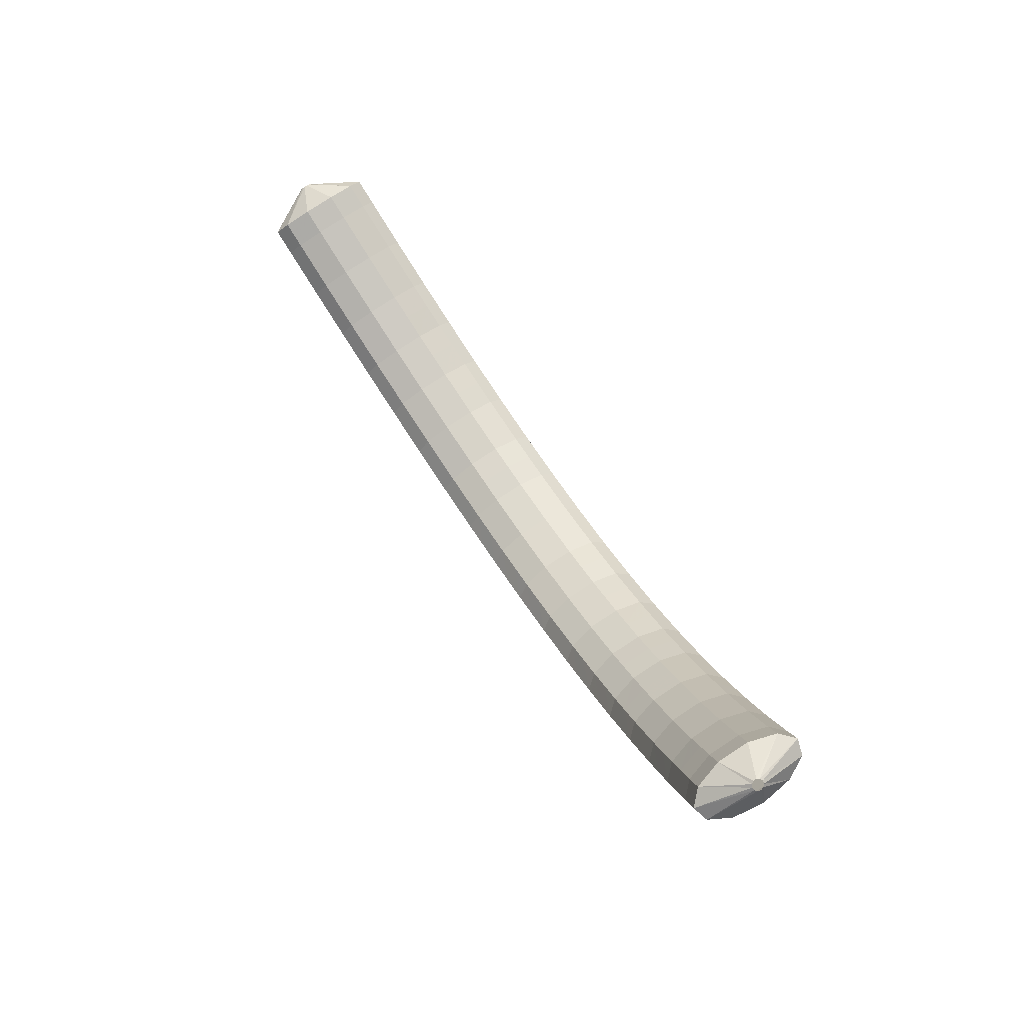
<metadata>
{"format":"obj","ext":"obj","renderer":"f3d","projection":"perspective","resolution":1024,"background":"white","views":[{"elev":49.0,"azim":54.9,"up":"+Z"}]}
</metadata>
<code>
g tube1
v 177.5 157.3 96.82
v 177.4 157.1 96.79
v 177.2 156.9 96.89
v 177 156.8 97.07
v 176.9 156.9 97.28
v 176.8 157.1 97.45
v 176.8 157.3 97.53
v 176.9 157.6 97.49
v 177.1 157.7 97.35
v 177.3 157.7 97.15
v 177.5 157.6 96.95
v 177.5 157.3 96.82
v 177.2 158.3 93.8
v 176.7 155.6 93.3
v 175.7 153.7 93.51
v 174.7 153.2 94.35
v 173.9 154.1 95.56
v 173.6 156.3 96.75
v 173.8 159 97.56
v 174.6 161.3 97.71
v 175.7 162.6 97.16
v 176.6 162.4 96.09
v 177.2 160.8 94.84
v 177.2 158.3 93.8
v 175.5 158.9 92.11
v 174.9 156.3 91.62
v 174 154.4 91.84
v 173 153.8 92.71
v 172.2 154.8 93.94
v 171.9 156.9 95.15
v 172.2 159.6 95.95
v 173 162 96.09
v 174 163.3 95.52
v 174.9 163.1 94.43
v 175.5 161.5 93.15
v 175.5 158.9 92.11
v 173.6 159.6 90.51
v 173.1 157 90.03
v 172.2 155.1 90.27
v 171.2 154.5 91.16
v 170.5 155.4 92.42
v 170.2 157.6 93.64
v 170.5 160.2 94.44
v 171.2 162.6 94.57
v 172.2 163.9 93.98
v 173.1 163.7 92.86
v 173.6 162.1 91.57
v 173.6 159.6 90.51
v 171.8 160.3 88.91
v 171.3 157.6 88.43
v 170.4 155.7 88.7
v 169.4 155.1 89.62
v 168.7 156 90.9
v 168.4 158.2 92.14
v 168.7 160.9 92.94
v 169.5 163.2 93.05
v 170.4 164.6 92.43
v 171.3 164.4 91.29
v 171.8 162.8 89.97
v 171.8 160.3 88.91
v 169.8 160.9 87.43
v 169.3 158.3 86.96
v 168.5 156.3 87.24
v 167.5 155.7 88.19
v 166.9 156.6 89.5
v 166.6 158.8 90.75
v 166.9 161.5 91.55
v 167.6 163.9 91.65
v 168.5 165.2 91.01
v 169.4 165 89.83
v 169.8 163.4 88.5
v 169.8 160.9 87.43
v 167.9 161.6 85.94
v 167.4 158.9 85.48
v 166.5 157 85.79
v 165.7 156.4 86.76
v 165 157.3 88.09
v 164.8 159.4 89.36
v 165.1 162.1 90.17
v 165.8 164.5 90.25
v 166.6 165.8 89.58
v 167.4 165.7 88.38
v 167.9 164.1 87.02
v 167.9 161.6 85.94
v 165.8 162.2 84.59
v 165.3 159.5 84.14
v 164.5 157.6 84.47
v 163.7 156.9 85.47
v 163.1 157.8 86.83
v 162.9 160 88.12
v 163.1 162.6 88.92
v 163.8 165 88.98
v 164.6 166.4 88.29
v 165.4 166.3 87.06
v 165.8 164.7 85.68
v 165.8 162.2 84.59
v 163.7 162.8 83.25
v 163.2 160.1 82.8
v 162.5 158.2 83.15
v 161.7 157.5 84.18
v 161.1 158.4 85.57
v 160.9 160.5 86.87
v 161.2 163.2 87.67
v 161.9 165.6 87.72
v 162.7 167 87
v 163.4 166.9 85.74
v 163.8 165.3 84.34
v 163.7 162.8 83.25
v 161.5 163.4 82.07
v 161 160.7 81.63
v 160.3 158.8 82
v 159.6 158.1 83.06
v 159.1 159 84.48
v 158.9 161.1 85.79
v 159.2 163.7 86.59
v 159.8 166.2 86.63
v 160.6 167.5 85.88
v 161.2 167.4 84.59
v 161.6 165.9 83.17
v 161.5 163.4 82.07
v 159.3 164 80.89
v 158.8 161.3 80.46
v 158.2 159.3 80.86
v 157.5 158.6 81.94
v 157 159.5 83.38
v 156.9 161.6 84.71
v 157.2 164.3 85.51
v 157.8 166.7 85.53
v 158.5 168.1 84.76
v 159.1 168 83.44
v 159.4 166.5 82
v 159.3 164 80.89
v 157 164.5 79.91
v 156.5 161.8 79.5
v 155.9 159.8 79.91
v 155.3 159.1 81.02
v 154.9 160 82.48
v 154.8 162.1 83.83
v 155.1 164.8 84.63
v 155.6 167.2 84.63
v 156.3 168.6 83.84
v 156.8 168.5 82.5
v 157.1 167 81.03
v 157 164.5 79.91
v 154.6 165 78.94
v 154.2 162.4 78.53
v 153.6 160.3 78.96
v 153.1 159.6 80.1
v 152.7 160.5 81.59
v 152.7 162.6 82.94
v 153 165.2 83.75
v 153.5 167.7 83.74
v 154.1 169.1 82.92
v 154.5 169 81.55
v 154.8 167.5 80.07
v 154.6 165 78.94
v 152.2 165.5 78.2
v 151.8 162.8 77.8
v 151.3 160.8 78.24
v 150.8 160.1 79.41
v 150.5 160.9 80.91
v 150.5 163 82.28
v 150.8 165.7 83.09
v 151.2 168.1 83.06
v 151.8 169.5 82.22
v 152.2 169.5 80.83
v 152.3 168 79.33
v 152.2 165.5 78.2
v 149.8 166 77.47
v 149.4 163.3 77.07
v 148.9 161.3 77.53
v 148.5 160.5 78.71
v 148.3 161.3 80.24
v 148.3 163.4 81.62
v 148.6 166.1 82.42
v 149 168.5 82.39
v 149.5 170 81.53
v 149.8 169.9 80.12
v 149.9 168.4 78.6
v 149.8 166 77.47
v 147.2 166.4 76.99
v 146.9 163.7 76.6
v 146.5 161.7 77.08
v 146.1 160.9 78.28
v 146 161.7 79.82
v 146 163.8 81.21
v 146.3 166.4 82.01
v 146.7 168.9 81.97
v 147.1 170.3 81.09
v 147.4 170.3 79.67
v 147.4 168.8 78.14
v 147.2 166.4 76.99
v 144.7 166.8 76.53
v 144.4 164.1 76.14
v 144 162 76.63
v 143.8 161.3 77.84
v 143.7 162.1 79.39
v 143.8 164.1 80.79
v 144.1 166.8 81.59
v 144.4 169.3 81.54
v 144.7 170.7 80.65
v 144.9 170.7 79.21
v 144.9 169.2 77.68
v 144.7 166.8 76.53
v 142.1 167.1 76.35
v 141.8 164.4 75.96
v 141.5 162.3 76.45
v 141.4 161.6 77.67
v 141.3 162.3 79.23
v 141.5 164.4 80.63
v 141.8 167.1 81.43
v 142.1 169.6 81.38
v 142.3 171 80.49
v 142.4 171 79.04
v 142.4 169.6 77.5
v 142.1 167.1 76.35
v 139.6 167.4 76.17
v 139.3 164.7 75.78
v 139 162.7 76.28
v 138.9 161.9 77.5
v 139 162.6 79.06
v 139.2 164.7 80.47
v 139.5 167.4 81.27
v 139.8 169.8 81.21
v 139.9 171.3 80.32
v 139.9 171.3 78.87
v 139.8 169.9 77.32
v 139.6 167.4 76.17
v 137 167.6 76.28
v 136.7 164.9 75.89
v 136.5 162.9 76.39
v 136.5 162.1 77.61
v 136.7 162.8 79.17
v 136.9 164.9 80.57
v 137.2 167.6 81.38
v 137.4 170.1 81.32
v 137.5 171.5 80.43
v 137.4 171.6 78.98
v 137.2 170.1 77.43
v 137 167.6 76.28
v 134.4 167.9 76.4
v 134.1 165.2 76.01
v 134 163.1 76.5
v 134.1 162.3 77.72
v 134.3 163.1 79.27
v 134.6 165.1 80.67
v 134.9 167.8 81.47
v 135.1 170.3 81.42
v 135.1 171.8 80.53
v 134.9 171.8 79.09
v 134.7 170.3 77.55
v 134.4 167.9 76.4
v 131.8 168 76.79
v 131.6 165.3 76.4
v 131.6 163.3 76.88
v 131.7 162.5 78.09
v 132 163.2 79.63
v 132.3 165.2 81.03
v 132.6 167.9 81.83
v 132.7 170.4 81.78
v 132.7 171.9 80.9
v 132.5 171.9 79.47
v 132.1 170.5 77.94
v 131.8 168 76.79
v 129.3 168.2 77.19
v 129.1 165.5 76.79
v 129.1 163.4 77.26
v 129.3 162.6 78.46
v 129.6 163.3 79.99
v 130 165.4 81.38
v 130.3 168 82.18
v 130.4 170.5 82.14
v 130.3 172 81.27
v 130 172.1 79.85
v 129.6 170.6 78.33
v 129.3 168.2 77.19
v 126.8 168.2 77.83
v 126.6 165.5 77.43
v 126.7 163.5 77.89
v 126.9 162.7 79.06
v 127.3 163.4 80.58
v 127.8 165.4 81.96
v 128 168.1 82.76
v 128.1 170.6 82.73
v 127.9 172.1 81.88
v 127.5 172.1 80.48
v 127.1 170.7 78.97
v 126.8 168.2 77.83
v 124.3 168.3 78.48
v 124.1 165.6 78.07
v 124.2 163.5 78.52
v 124.6 162.7 79.67
v 125 163.4 81.18
v 125.5 165.5 82.55
v 125.8 168.2 83.35
v 125.8 170.7 83.33
v 125.5 172.2 82.49
v 125.1 172.2 81.1
v 124.6 170.8 79.61
v 124.3 168.3 78.48
v 121.8 168.3 79.34
v 121.7 165.6 78.93
v 121.9 163.5 79.36
v 122.3 162.7 80.49
v 122.8 163.4 81.98
v 123.3 165.5 83.34
v 123.6 168.2 84.14
v 123.5 170.6 84.13
v 123.3 172.1 83.31
v 122.8 172.2 81.95
v 122.2 170.7 80.47
v 121.8 168.3 79.34
v 119.4 168.3 80.2
v 119.3 165.6 79.78
v 119.5 163.5 80.2
v 120 162.7 81.32
v 120.6 163.4 82.78
v 121.1 165.5 84.13
v 121.3 168.2 84.93
v 121.3 170.6 84.93
v 121 172.1 84.13
v 120.4 172.2 82.79
v 119.8 170.7 81.32
v 119.4 168.3 80.2
v 117.1 168.2 81.25
v 117 165.5 80.83
v 117.2 163.4 81.22
v 117.8 162.6 82.32
v 118.4 163.4 83.76
v 118.9 165.4 85.1
v 119.2 168.1 85.9
v 119.1 170.6 85.91
v 118.7 172.1 85.13
v 118.1 172.1 83.81
v 117.5 170.7 82.37
v 117.1 168.2 81.25
v 114.8 168.1 82.3
v 114.7 165.4 81.87
v 115 163.4 82.25
v 115.5 162.6 83.32
v 116.2 163.3 84.74
v 116.8 165.3 86.07
v 117 168 86.87
v 116.9 170.5 86.89
v 116.5 172 86.14
v 115.9 172 84.84
v 115.2 170.6 83.41
v 114.8 168.1 82.3
v 112.5 168 83.51
v 112.5 165.3 83.07
v 112.8 163.2 83.43
v 113.4 162.4 84.48
v 114.1 163.2 85.88
v 114.7 165.2 87.19
v 115 167.9 87.99
v 114.8 170.4 88.03
v 114.4 171.9 87.29
v 113.7 171.9 86.02
v 113 170.5 84.61
v 112.5 168 83.51
v 110.3 167.9 84.71
v 110.2 165.2 84.26
v 110.6 163.1 84.61
v 111.2 162.3 85.63
v 112 163.1 87.02
v 112.6 165.1 88.31
v 112.9 167.8 89.12
v 112.7 170.3 89.17
v 112.2 171.8 88.45
v 111.5 171.8 87.2
v 110.8 170.3 85.8
v 110.3 167.9 84.71
v 108.2 167.7 86.04
v 108.1 165 85.59
v 108.5 162.9 85.92
v 109.2 162.1 86.92
v 109.9 162.9 88.28
v 110.6 164.9 89.57
v 110.8 167.6 90.37
v 110.7 170.1 90.43
v 110.1 171.6 89.74
v 109.4 171.6 88.51
v 108.6 170.2 87.13
v 108.2 167.7 86.04
v 106 167.5 87.37
v 106 164.8 86.91
v 106.4 162.8 87.22
v 107.1 162 88.21
v 107.9 162.7 89.55
v 108.5 164.8 90.82
v 108.8 167.4 91.62
v 108.6 169.9 91.7
v 108.1 171.4 91.02
v 107.3 171.4 89.81
v 106.5 170 88.45
v 106 167.5 87.37
v 103.9 167.3 88.81
v 103.9 164.6 88.35
v 104.3 162.6 88.64
v 105.1 161.8 89.6
v 105.9 162.5 90.92
v 106.6 164.6 92.18
v 106.9 167.2 92.99
v 106.7 169.7 93.07
v 106.1 171.2 92.42
v 105.2 171.2 91.23
v 104.4 169.8 89.88
v 103.9 167.3 88.81
v 101.9 167.1 90.25
v 101.9 164.4 89.78
v 102.3 162.3 90.06
v 103.1 161.6 91
v 103.9 162.3 92.3
v 104.6 164.4 93.55
v 104.9 167 94.35
v 104.7 169.5 94.45
v 104.1 171 93.81
v 103.2 171 92.65
v 102.4 169.6 91.31
v 101.9 167.1 90.25
v 99.9 166.8 91.77
v 99.88 164.2 91.3
v 100.3 162.1 91.56
v 101.2 161.3 92.48
v 102 162.1 93.77
v 102.7 164.1 95.01
v 103 166.8 95.81
v 102.8 169.3 95.92
v 102.1 170.8 95.3
v 101.2 170.8 94.15
v 100.4 169.3 92.84
v 99.9 166.8 91.77
v 97.93 166.6 93.3
v 97.91 163.9 92.82
v 98.39 161.8 93.07
v 99.22 161.1 93.97
v 100.1 161.8 95.24
v 100.8 163.9 96.47
v 101.1 166.6 97.27
v 100.9 169 97.39
v 100.2 170.5 96.79
v 99.29 170.5 95.66
v 98.44 169.1 94.36
v 97.93 166.6 93.3
v 96.01 166.3 94.9
v 96 163.6 94.42
v 96.5 161.6 94.65
v 97.36 160.8 95.54
v 98.29 161.6 96.78
v 99.02 163.6 98
v 99.29 166.3 98.81
v 99.04 168.8 98.94
v 98.33 170.2 98.35
v 97.4 170.2 97.24
v 96.53 168.8 95.96
v 96.01 166.3 94.9
v 95.43 165.5 97.9
v 95.45 165.2 97.88
v 95.57 165 97.98
v 95.74 164.8 98.17
v 95.92 164.9 98.39
v 96.04 165.1 98.56
v 96.07 165.3 98.64
v 95.99 165.6 98.6
v 95.84 165.8 98.45
v 95.66 165.8 98.24
v 95.5 165.7 98.04
v 95.43 165.5 97.9
f 1 2 14
f 14 13 1
f 2 3 15
f 15 14 2
f 3 4 16
f 16 15 3
f 4 5 17
f 17 16 4
f 5 6 18
f 18 17 5
f 6 7 19
f 19 18 6
f 7 8 20
f 20 19 7
f 8 9 21
f 21 20 8
f 9 10 22
f 22 21 9
f 10 11 23
f 23 22 10
f 11 12 24
f 24 23 11
f 13 14 26
f 26 25 13
f 14 15 27
f 27 26 14
f 15 16 28
f 28 27 15
f 16 17 29
f 29 28 16
f 17 18 30
f 30 29 17
f 18 19 31
f 31 30 18
f 19 20 32
f 32 31 19
f 20 21 33
f 33 32 20
f 21 22 34
f 34 33 21
f 22 23 35
f 35 34 22
f 23 24 36
f 36 35 23
f 25 26 38
f 38 37 25
f 26 27 39
f 39 38 26
f 27 28 40
f 40 39 27
f 28 29 41
f 41 40 28
f 29 30 42
f 42 41 29
f 30 31 43
f 43 42 30
f 31 32 44
f 44 43 31
f 32 33 45
f 45 44 32
f 33 34 46
f 46 45 33
f 34 35 47
f 47 46 34
f 35 36 48
f 48 47 35
f 37 38 50
f 50 49 37
f 38 39 51
f 51 50 38
f 39 40 52
f 52 51 39
f 40 41 53
f 53 52 40
f 41 42 54
f 54 53 41
f 42 43 55
f 55 54 42
f 43 44 56
f 56 55 43
f 44 45 57
f 57 56 44
f 45 46 58
f 58 57 45
f 46 47 59
f 59 58 46
f 47 48 60
f 60 59 47
f 49 50 62
f 62 61 49
f 50 51 63
f 63 62 50
f 51 52 64
f 64 63 51
f 52 53 65
f 65 64 52
f 53 54 66
f 66 65 53
f 54 55 67
f 67 66 54
f 55 56 68
f 68 67 55
f 56 57 69
f 69 68 56
f 57 58 70
f 70 69 57
f 58 59 71
f 71 70 58
f 59 60 72
f 72 71 59
f 61 62 74
f 74 73 61
f 62 63 75
f 75 74 62
f 63 64 76
f 76 75 63
f 64 65 77
f 77 76 64
f 65 66 78
f 78 77 65
f 66 67 79
f 79 78 66
f 67 68 80
f 80 79 67
f 68 69 81
f 81 80 68
f 69 70 82
f 82 81 69
f 70 71 83
f 83 82 70
f 71 72 84
f 84 83 71
f 73 74 86
f 86 85 73
f 74 75 87
f 87 86 74
f 75 76 88
f 88 87 75
f 76 77 89
f 89 88 76
f 77 78 90
f 90 89 77
f 78 79 91
f 91 90 78
f 79 80 92
f 92 91 79
f 80 81 93
f 93 92 80
f 81 82 94
f 94 93 81
f 82 83 95
f 95 94 82
f 83 84 96
f 96 95 83
f 85 86 98
f 98 97 85
f 86 87 99
f 99 98 86
f 87 88 100
f 100 99 87
f 88 89 101
f 101 100 88
f 89 90 102
f 102 101 89
f 90 91 103
f 103 102 90
f 91 92 104
f 104 103 91
f 92 93 105
f 105 104 92
f 93 94 106
f 106 105 93
f 94 95 107
f 107 106 94
f 95 96 108
f 108 107 95
f 97 98 110
f 110 109 97
f 98 99 111
f 111 110 98
f 99 100 112
f 112 111 99
f 100 101 113
f 113 112 100
f 101 102 114
f 114 113 101
f 102 103 115
f 115 114 102
f 103 104 116
f 116 115 103
f 104 105 117
f 117 116 104
f 105 106 118
f 118 117 105
f 106 107 119
f 119 118 106
f 107 108 120
f 120 119 107
f 109 110 122
f 122 121 109
f 110 111 123
f 123 122 110
f 111 112 124
f 124 123 111
f 112 113 125
f 125 124 112
f 113 114 126
f 126 125 113
f 114 115 127
f 127 126 114
f 115 116 128
f 128 127 115
f 116 117 129
f 129 128 116
f 117 118 130
f 130 129 117
f 118 119 131
f 131 130 118
f 119 120 132
f 132 131 119
f 121 122 134
f 134 133 121
f 122 123 135
f 135 134 122
f 123 124 136
f 136 135 123
f 124 125 137
f 137 136 124
f 125 126 138
f 138 137 125
f 126 127 139
f 139 138 126
f 127 128 140
f 140 139 127
f 128 129 141
f 141 140 128
f 129 130 142
f 142 141 129
f 130 131 143
f 143 142 130
f 131 132 144
f 144 143 131
f 133 134 146
f 146 145 133
f 134 135 147
f 147 146 134
f 135 136 148
f 148 147 135
f 136 137 149
f 149 148 136
f 137 138 150
f 150 149 137
f 138 139 151
f 151 150 138
f 139 140 152
f 152 151 139
f 140 141 153
f 153 152 140
f 141 142 154
f 154 153 141
f 142 143 155
f 155 154 142
f 143 144 156
f 156 155 143
f 145 146 158
f 158 157 145
f 146 147 159
f 159 158 146
f 147 148 160
f 160 159 147
f 148 149 161
f 161 160 148
f 149 150 162
f 162 161 149
f 150 151 163
f 163 162 150
f 151 152 164
f 164 163 151
f 152 153 165
f 165 164 152
f 153 154 166
f 166 165 153
f 154 155 167
f 167 166 154
f 155 156 168
f 168 167 155
f 157 158 170
f 170 169 157
f 158 159 171
f 171 170 158
f 159 160 172
f 172 171 159
f 160 161 173
f 173 172 160
f 161 162 174
f 174 173 161
f 162 163 175
f 175 174 162
f 163 164 176
f 176 175 163
f 164 165 177
f 177 176 164
f 165 166 178
f 178 177 165
f 166 167 179
f 179 178 166
f 167 168 180
f 180 179 167
f 169 170 182
f 182 181 169
f 170 171 183
f 183 182 170
f 171 172 184
f 184 183 171
f 172 173 185
f 185 184 172
f 173 174 186
f 186 185 173
f 174 175 187
f 187 186 174
f 175 176 188
f 188 187 175
f 176 177 189
f 189 188 176
f 177 178 190
f 190 189 177
f 178 179 191
f 191 190 178
f 179 180 192
f 192 191 179
f 181 182 194
f 194 193 181
f 182 183 195
f 195 194 182
f 183 184 196
f 196 195 183
f 184 185 197
f 197 196 184
f 185 186 198
f 198 197 185
f 186 187 199
f 199 198 186
f 187 188 200
f 200 199 187
f 188 189 201
f 201 200 188
f 189 190 202
f 202 201 189
f 190 191 203
f 203 202 190
f 191 192 204
f 204 203 191
f 193 194 206
f 206 205 193
f 194 195 207
f 207 206 194
f 195 196 208
f 208 207 195
f 196 197 209
f 209 208 196
f 197 198 210
f 210 209 197
f 198 199 211
f 211 210 198
f 199 200 212
f 212 211 199
f 200 201 213
f 213 212 200
f 201 202 214
f 214 213 201
f 202 203 215
f 215 214 202
f 203 204 216
f 216 215 203
f 205 206 218
f 218 217 205
f 206 207 219
f 219 218 206
f 207 208 220
f 220 219 207
f 208 209 221
f 221 220 208
f 209 210 222
f 222 221 209
f 210 211 223
f 223 222 210
f 211 212 224
f 224 223 211
f 212 213 225
f 225 224 212
f 213 214 226
f 226 225 213
f 214 215 227
f 227 226 214
f 215 216 228
f 228 227 215
f 217 218 230
f 230 229 217
f 218 219 231
f 231 230 218
f 219 220 232
f 232 231 219
f 220 221 233
f 233 232 220
f 221 222 234
f 234 233 221
f 222 223 235
f 235 234 222
f 223 224 236
f 236 235 223
f 224 225 237
f 237 236 224
f 225 226 238
f 238 237 225
f 226 227 239
f 239 238 226
f 227 228 240
f 240 239 227
f 229 230 242
f 242 241 229
f 230 231 243
f 243 242 230
f 231 232 244
f 244 243 231
f 232 233 245
f 245 244 232
f 233 234 246
f 246 245 233
f 234 235 247
f 247 246 234
f 235 236 248
f 248 247 235
f 236 237 249
f 249 248 236
f 237 238 250
f 250 249 237
f 238 239 251
f 251 250 238
f 239 240 252
f 252 251 239
f 241 242 254
f 254 253 241
f 242 243 255
f 255 254 242
f 243 244 256
f 256 255 243
f 244 245 257
f 257 256 244
f 245 246 258
f 258 257 245
f 246 247 259
f 259 258 246
f 247 248 260
f 260 259 247
f 248 249 261
f 261 260 248
f 249 250 262
f 262 261 249
f 250 251 263
f 263 262 250
f 251 252 264
f 264 263 251
f 253 254 266
f 266 265 253
f 254 255 267
f 267 266 254
f 255 256 268
f 268 267 255
f 256 257 269
f 269 268 256
f 257 258 270
f 270 269 257
f 258 259 271
f 271 270 258
f 259 260 272
f 272 271 259
f 260 261 273
f 273 272 260
f 261 262 274
f 274 273 261
f 262 263 275
f 275 274 262
f 263 264 276
f 276 275 263
f 265 266 278
f 278 277 265
f 266 267 279
f 279 278 266
f 267 268 280
f 280 279 267
f 268 269 281
f 281 280 268
f 269 270 282
f 282 281 269
f 270 271 283
f 283 282 270
f 271 272 284
f 284 283 271
f 272 273 285
f 285 284 272
f 273 274 286
f 286 285 273
f 274 275 287
f 287 286 274
f 275 276 288
f 288 287 275
f 277 278 290
f 290 289 277
f 278 279 291
f 291 290 278
f 279 280 292
f 292 291 279
f 280 281 293
f 293 292 280
f 281 282 294
f 294 293 281
f 282 283 295
f 295 294 282
f 283 284 296
f 296 295 283
f 284 285 297
f 297 296 284
f 285 286 298
f 298 297 285
f 286 287 299
f 299 298 286
f 287 288 300
f 300 299 287
f 289 290 302
f 302 301 289
f 290 291 303
f 303 302 290
f 291 292 304
f 304 303 291
f 292 293 305
f 305 304 292
f 293 294 306
f 306 305 293
f 294 295 307
f 307 306 294
f 295 296 308
f 308 307 295
f 296 297 309
f 309 308 296
f 297 298 310
f 310 309 297
f 298 299 311
f 311 310 298
f 299 300 312
f 312 311 299
f 301 302 314
f 314 313 301
f 302 303 315
f 315 314 302
f 303 304 316
f 316 315 303
f 304 305 317
f 317 316 304
f 305 306 318
f 318 317 305
f 306 307 319
f 319 318 306
f 307 308 320
f 320 319 307
f 308 309 321
f 321 320 308
f 309 310 322
f 322 321 309
f 310 311 323
f 323 322 310
f 311 312 324
f 324 323 311
f 313 314 326
f 326 325 313
f 314 315 327
f 327 326 314
f 315 316 328
f 328 327 315
f 316 317 329
f 329 328 316
f 317 318 330
f 330 329 317
f 318 319 331
f 331 330 318
f 319 320 332
f 332 331 319
f 320 321 333
f 333 332 320
f 321 322 334
f 334 333 321
f 322 323 335
f 335 334 322
f 323 324 336
f 336 335 323
f 325 326 338
f 338 337 325
f 326 327 339
f 339 338 326
f 327 328 340
f 340 339 327
f 328 329 341
f 341 340 328
f 329 330 342
f 342 341 329
f 330 331 343
f 343 342 330
f 331 332 344
f 344 343 331
f 332 333 345
f 345 344 332
f 333 334 346
f 346 345 333
f 334 335 347
f 347 346 334
f 335 336 348
f 348 347 335
f 337 338 350
f 350 349 337
f 338 339 351
f 351 350 338
f 339 340 352
f 352 351 339
f 340 341 353
f 353 352 340
f 341 342 354
f 354 353 341
f 342 343 355
f 355 354 342
f 343 344 356
f 356 355 343
f 344 345 357
f 357 356 344
f 345 346 358
f 358 357 345
f 346 347 359
f 359 358 346
f 347 348 360
f 360 359 347
f 349 350 362
f 362 361 349
f 350 351 363
f 363 362 350
f 351 352 364
f 364 363 351
f 352 353 365
f 365 364 352
f 353 354 366
f 366 365 353
f 354 355 367
f 367 366 354
f 355 356 368
f 368 367 355
f 356 357 369
f 369 368 356
f 357 358 370
f 370 369 357
f 358 359 371
f 371 370 358
f 359 360 372
f 372 371 359
f 361 362 374
f 374 373 361
f 362 363 375
f 375 374 362
f 363 364 376
f 376 375 363
f 364 365 377
f 377 376 364
f 365 366 378
f 378 377 365
f 366 367 379
f 379 378 366
f 367 368 380
f 380 379 367
f 368 369 381
f 381 380 368
f 369 370 382
f 382 381 369
f 370 371 383
f 383 382 370
f 371 372 384
f 384 383 371
f 373 374 386
f 386 385 373
f 374 375 387
f 387 386 374
f 375 376 388
f 388 387 375
f 376 377 389
f 389 388 376
f 377 378 390
f 390 389 377
f 378 379 391
f 391 390 378
f 379 380 392
f 392 391 379
f 380 381 393
f 393 392 380
f 381 382 394
f 394 393 381
f 382 383 395
f 395 394 382
f 383 384 396
f 396 395 383
f 385 386 398
f 398 397 385
f 386 387 399
f 399 398 386
f 387 388 400
f 400 399 387
f 388 389 401
f 401 400 388
f 389 390 402
f 402 401 389
f 390 391 403
f 403 402 390
f 391 392 404
f 404 403 391
f 392 393 405
f 405 404 392
f 393 394 406
f 406 405 393
f 394 395 407
f 407 406 394
f 395 396 408
f 408 407 395
f 397 398 410
f 410 409 397
f 398 399 411
f 411 410 398
f 399 400 412
f 412 411 399
f 400 401 413
f 413 412 400
f 401 402 414
f 414 413 401
f 402 403 415
f 415 414 402
f 403 404 416
f 416 415 403
f 404 405 417
f 417 416 404
f 405 406 418
f 418 417 405
f 406 407 419
f 419 418 406
f 407 408 420
f 420 419 407
f 409 410 422
f 422 421 409
f 410 411 423
f 423 422 410
f 411 412 424
f 424 423 411
f 412 413 425
f 425 424 412
f 413 414 426
f 426 425 413
f 414 415 427
f 427 426 414
f 415 416 428
f 428 427 415
f 416 417 429
f 429 428 416
f 417 418 430
f 430 429 417
f 418 419 431
f 431 430 418
f 419 420 432
f 432 431 419
f 421 422 434
f 434 433 421
f 422 423 435
f 435 434 422
f 423 424 436
f 436 435 423
f 424 425 437
f 437 436 424
f 425 426 438
f 438 437 425
f 426 427 439
f 439 438 426
f 427 428 440
f 440 439 427
f 428 429 441
f 441 440 428
f 429 430 442
f 442 441 429
f 430 431 443
f 443 442 430
f 431 432 444
f 444 443 431
f 433 434 446
f 446 445 433
f 434 435 447
f 447 446 434
f 435 436 448
f 448 447 435
f 436 437 449
f 449 448 436
f 437 438 450
f 450 449 437
f 438 439 451
f 451 450 438
f 439 440 452
f 452 451 439
f 440 441 453
f 453 452 440
f 441 442 454
f 454 453 441
f 442 443 455
f 455 454 442
f 443 444 456
f 456 455 443
f 445 446 458
f 458 457 445
f 446 447 459
f 459 458 446
f 447 448 460
f 460 459 447
f 448 449 461
f 461 460 448
f 449 450 462
f 462 461 449
f 450 451 463
f 463 462 450
f 451 452 464
f 464 463 451
f 452 453 465
f 465 464 452
f 453 454 466
f 466 465 453
f 454 455 467
f 467 466 454
f 455 456 468
f 468 467 455
g

</code>
